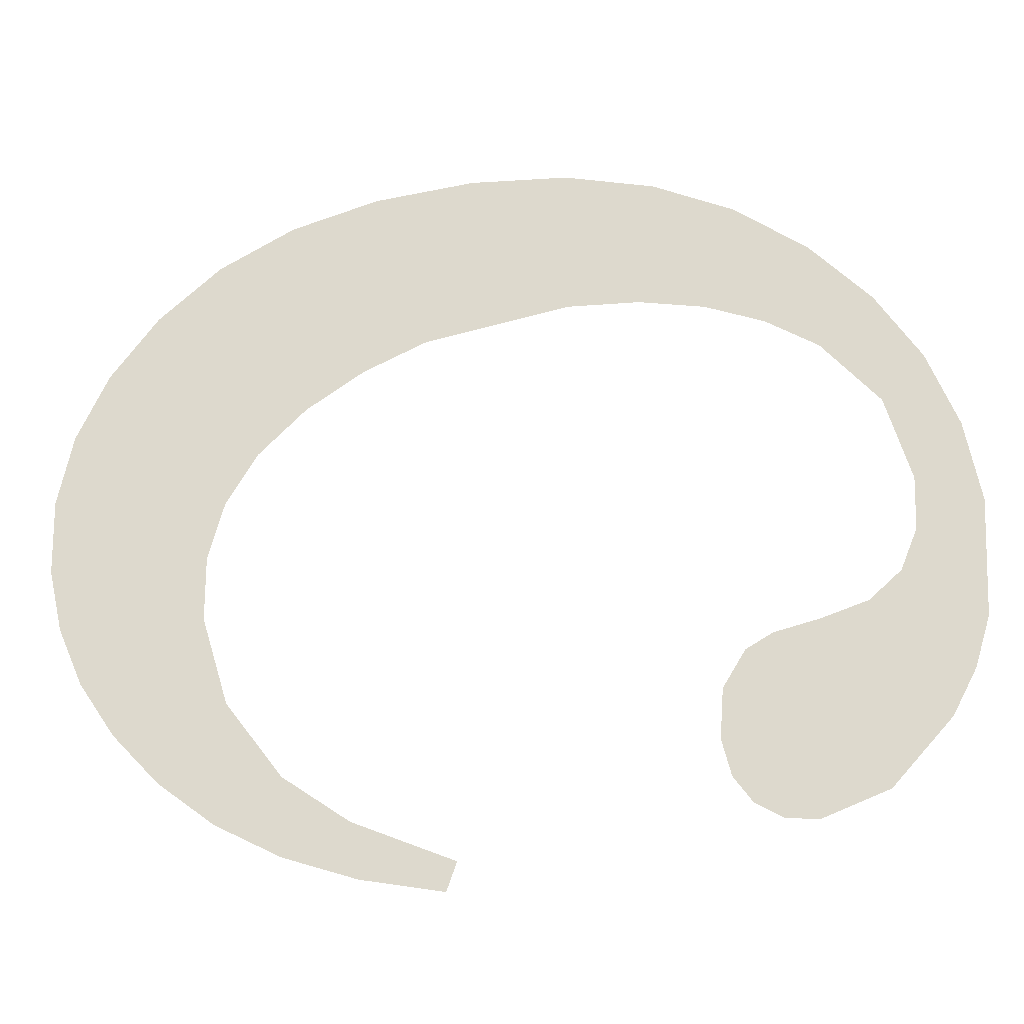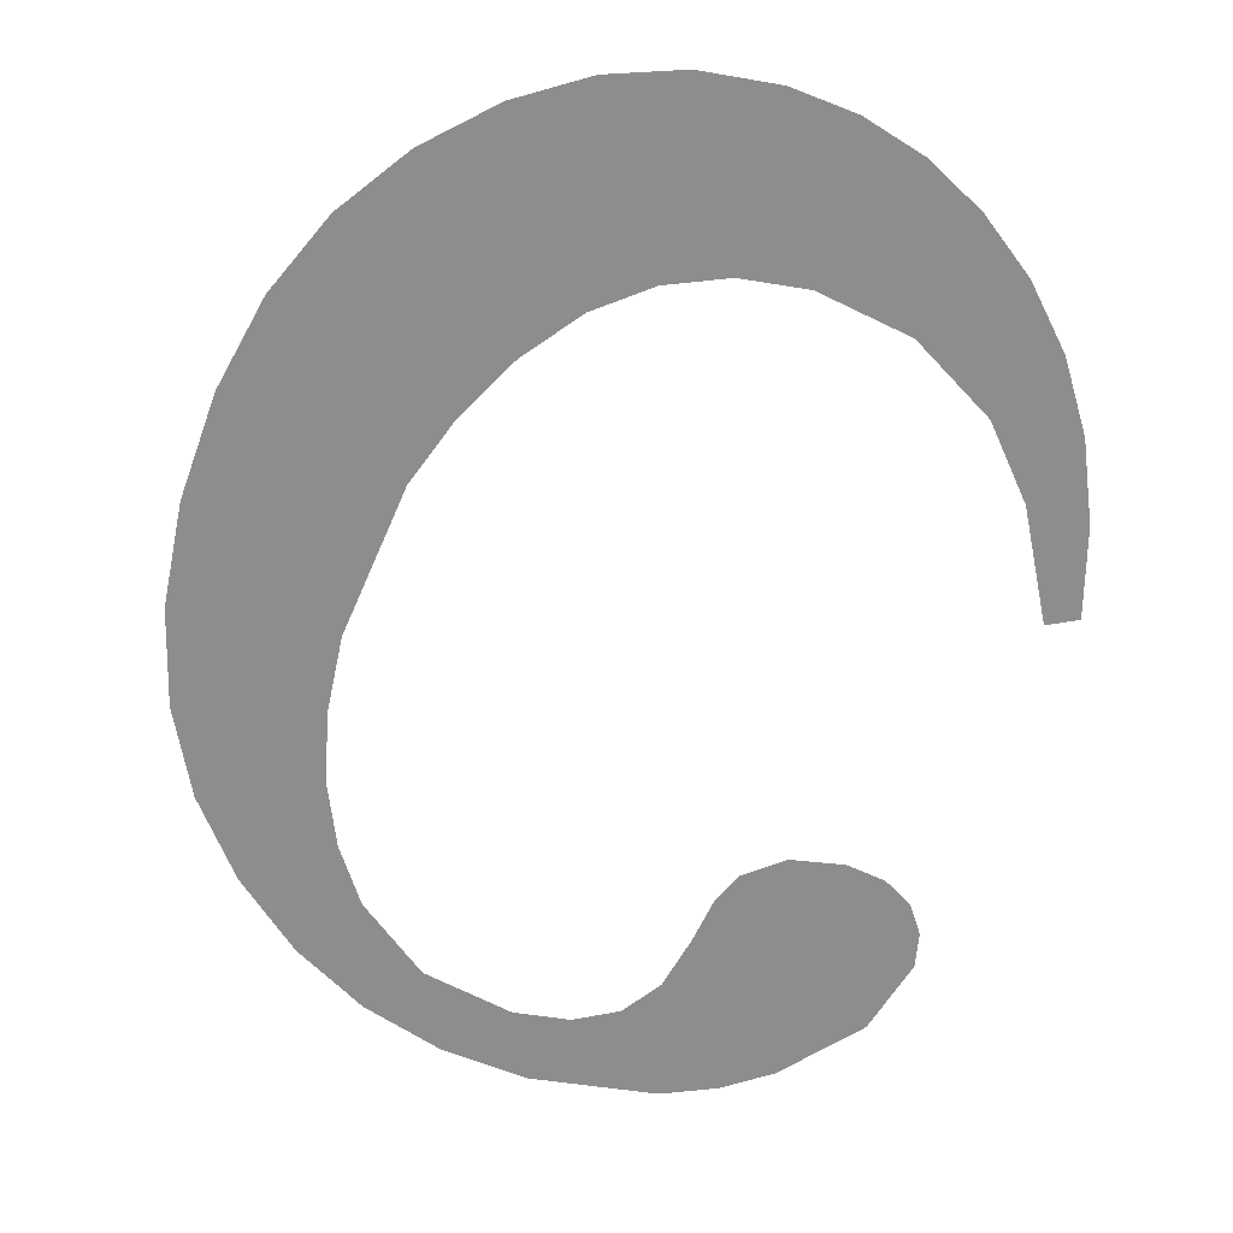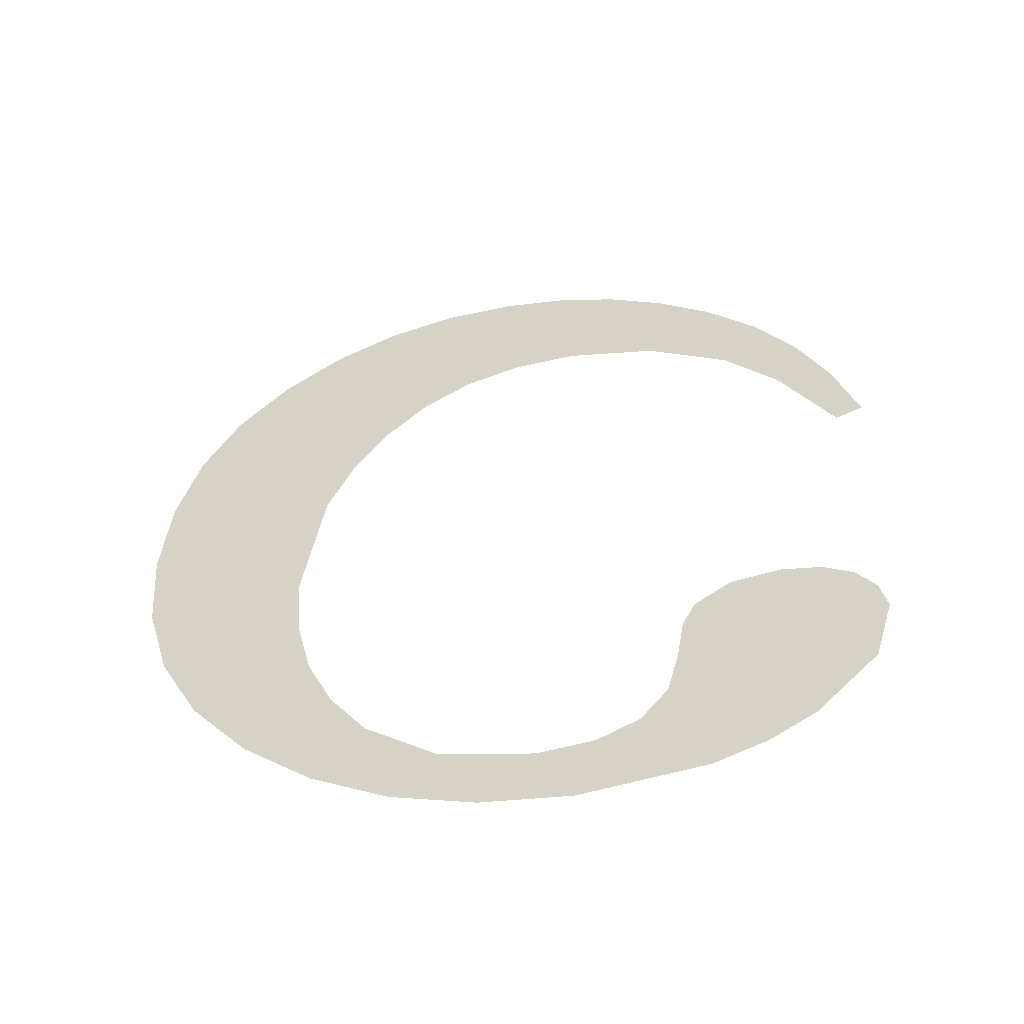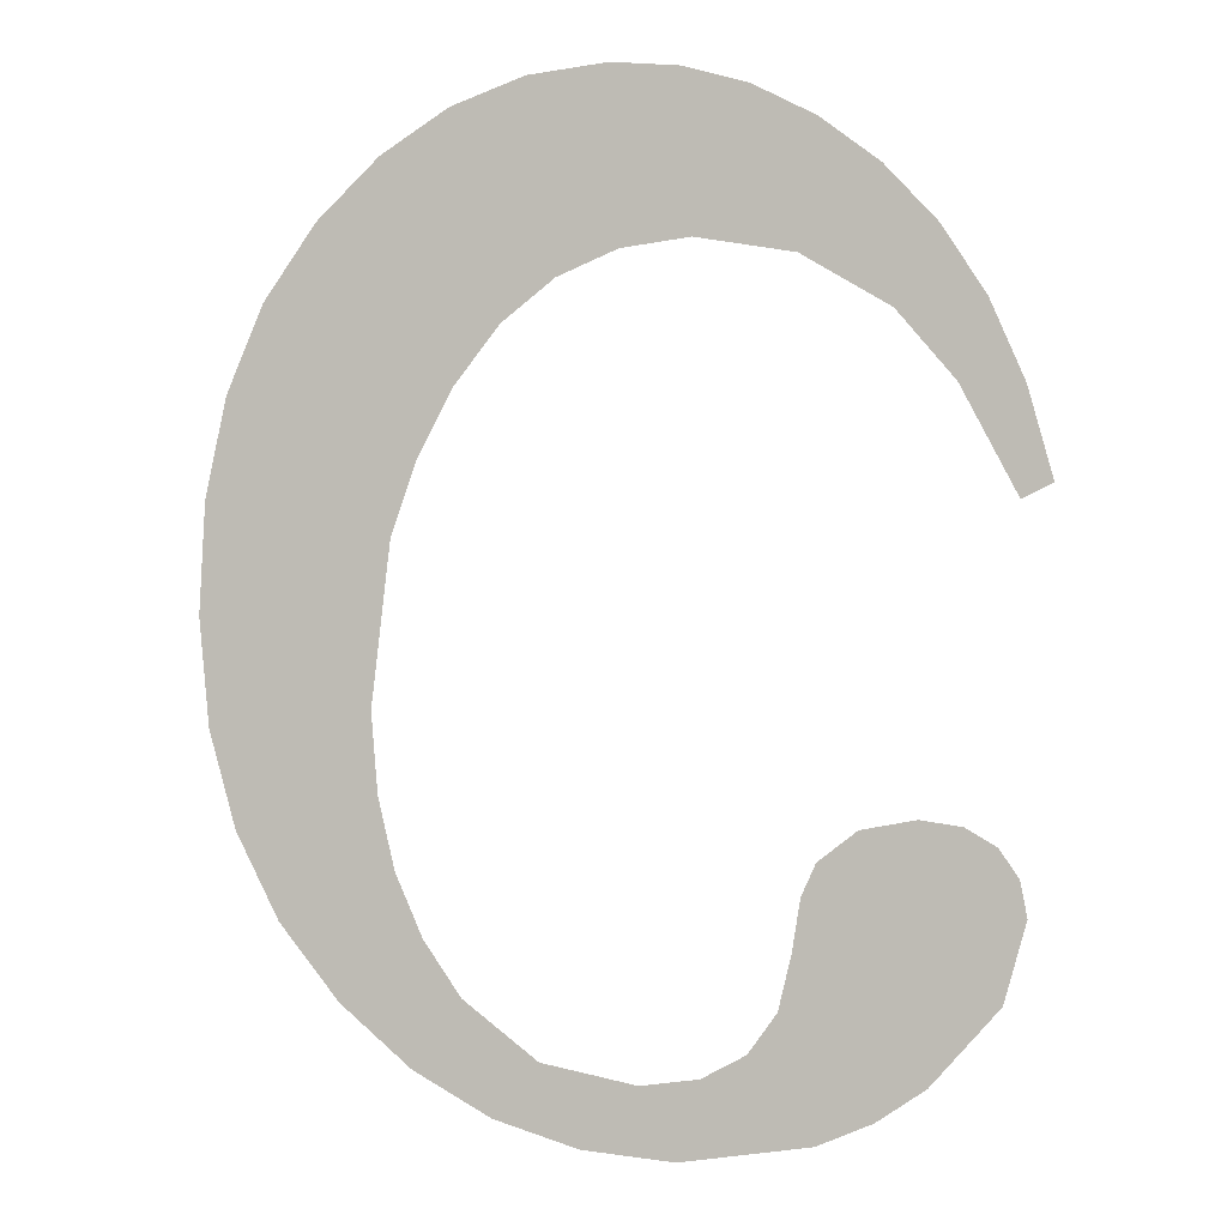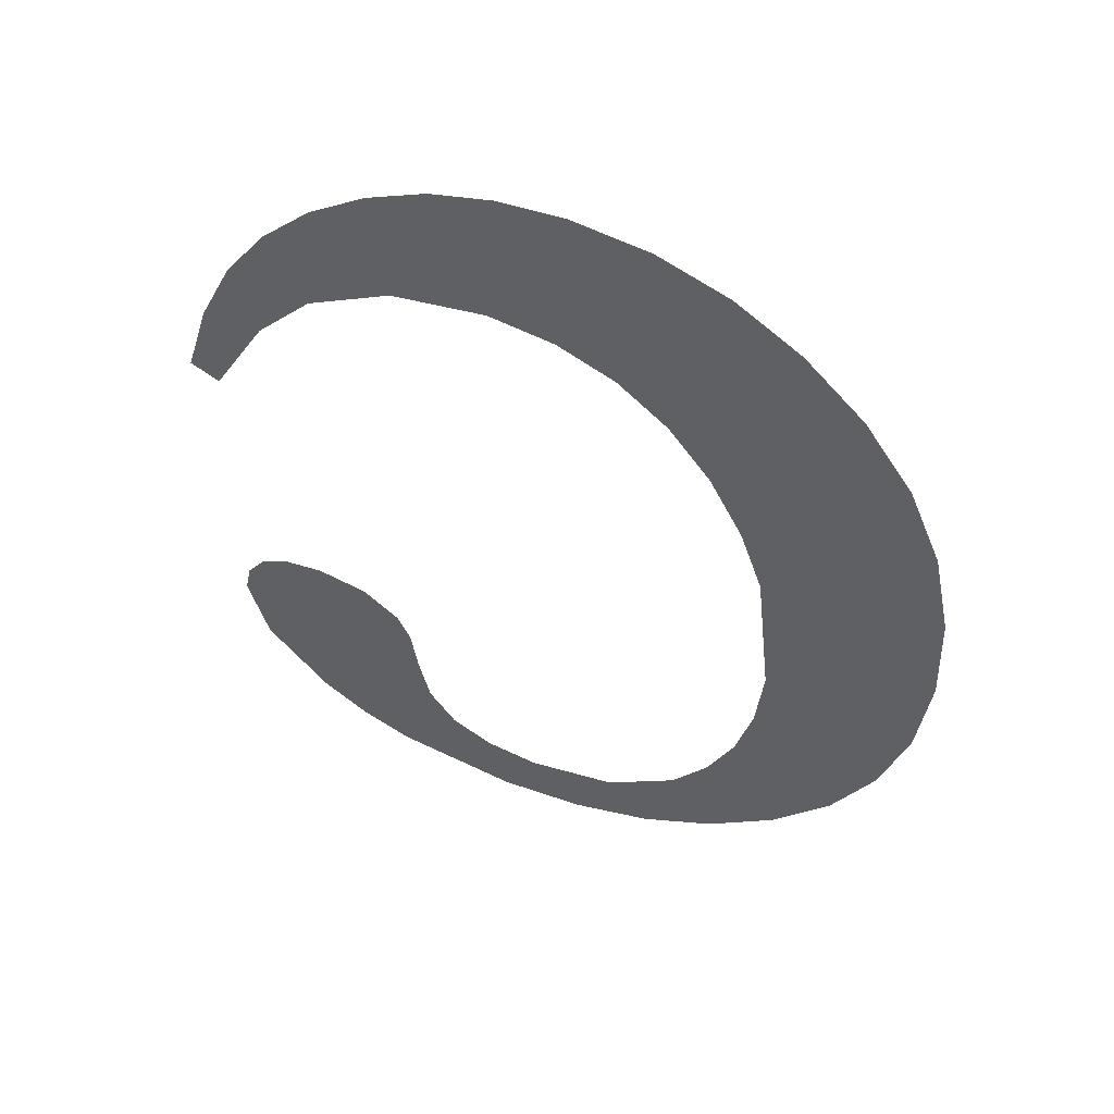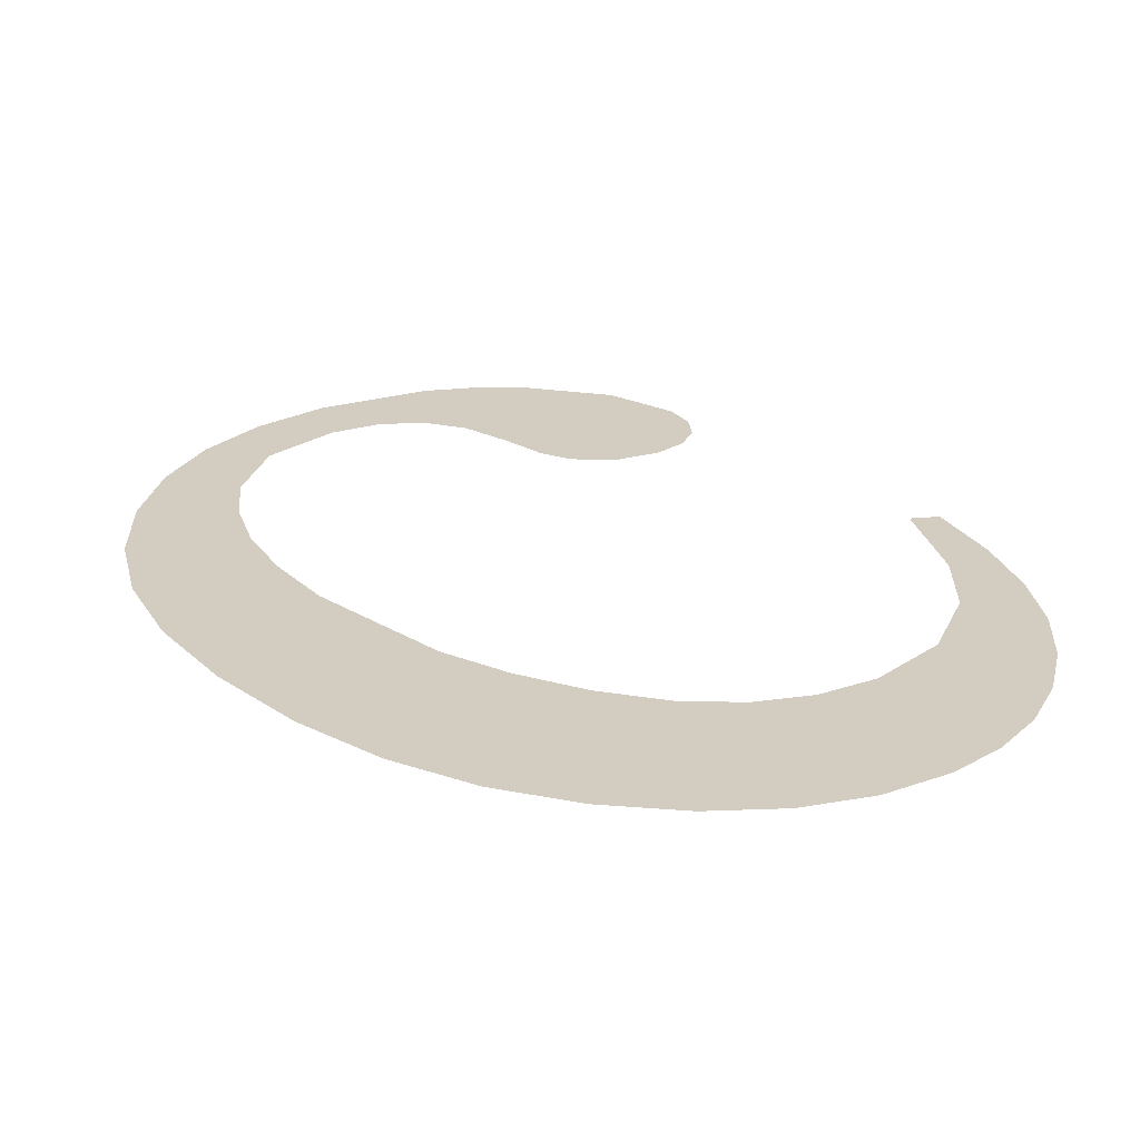
<metadata>
{"format":"obj","ext":"obj","renderer":"f3d","projection":"perspective","resolution":1024,"background":"white","views":[{"elev":70.4,"azim":83.5,"up":"+Y"},{"elev":-67.7,"azim":-15.9,"up":"+Y"},{"elev":-61.4,"azim":9.5,"up":"+Z"},{"elev":-2.0,"azim":11.7,"up":"+Z"},{"elev":58.7,"azim":-157.5,"up":"+Z"},{"elev":21.6,"azim":-39.3,"up":"+Y"}]}
</metadata>
<code>
o mesh202/mesh202-geometry#mesh202-geometry
v 0.3874 0.07242 -0.2281
v 0.3876 0.07236 -0.227
v 0.3876 0.07233 -0.2266
v 0.3878 0.07244 -0.2284
v 0.3877 0.07218 -0.2238
v 0.3877 0.07238 -0.2274
v 0.3873 0.0722 -0.2241
v 0.3877 0.07229 -0.2257
v 0.3878 0.0724 -0.2278
v 0.3871 0.0724 -0.2277
v 0.388 0.07217 -0.2236
v 0.3882 0.07245 -0.2287
v 0.387 0.07222 -0.2245
v 0.3878 0.07226 -0.2253
v 0.388 0.07242 -0.2281
v 0.3869 0.07237 -0.2272
v 0.388 0.07225 -0.225
v 0.3884 0.07243 -0.2284
v 0.3868 0.07225 -0.225
v 0.3884 0.07216 -0.2234
v 0.3886 0.07246 -0.2288
v 0.3867 0.07234 -0.2267
v 0.3883 0.07223 -0.2247
v 0.389 0.07244 -0.2285
v 0.3867 0.07228 -0.2255
v 0.3886 0.07222 -0.2244
v 0.3891 0.07246 -0.2288
v 0.3867 0.07231 -0.2261
v 0.3889 0.07216 -0.2234
v 0.3893 0.07244 -0.2284
v 0.3889 0.07221 -0.2243
v 0.3898 0.07245 -0.2287
v 0.3892 0.07216 -0.2234
v 0.3895 0.07243 -0.2283
v 0.3893 0.07221 -0.2243
v 0.3897 0.07242 -0.2281
v 0.3896 0.07216 -0.2235
v 0.3897 0.0724 -0.2278
v 0.3898 0.07221 -0.2244
v 0.3898 0.07239 -0.2275
v 0.3899 0.07217 -0.2237
v 0.3899 0.07238 -0.2273
v 0.3903 0.07223 -0.2246
v 0.3901 0.07245 -0.2286
v 0.3902 0.07219 -0.2239
v 0.3901 0.07237 -0.2272
v 0.3905 0.0722 -0.2242
v 0.3904 0.07236 -0.2271
v 0.3906 0.07225 -0.225
v 0.3904 0.07244 -0.2284
v 0.3907 0.07222 -0.2246
v 0.3906 0.07237 -0.2272
v 0.3909 0.07228 -0.2256
v 0.3908 0.07241 -0.228
v 0.3909 0.07225 -0.225
v 0.3907 0.07237 -0.2273
v 0.391 0.07227 -0.2255
v 0.3908 0.07238 -0.2274
v 0.3909 0.07239 -0.2276
f 1 2 3
f 2 1 4
f 3 2 1
f 4 1 2
f 5 1 3
f 3 1 5
f 2 4 6
f 6 4 2
f 7 1 5
f 5 1 7
f 5 3 8
f 8 3 5
f 6 4 9
f 9 4 6
f 7 10 1
f 1 10 7
f 5 8 11
f 11 8 5
f 9 4 12
f 12 4 9
f 13 10 7
f 7 10 13
f 11 8 14
f 14 8 11
f 9 12 15
f 15 12 9
f 13 16 10
f 10 16 13
f 11 14 17
f 17 14 11
f 15 12 18
f 18 12 15
f 19 16 13
f 13 16 19
f 11 17 20
f 20 17 11
f 18 12 21
f 21 12 18
f 19 22 16
f 16 22 19
f 20 17 23
f 23 17 20
f 18 21 24
f 24 21 18
f 25 22 19
f 19 22 25
f 20 23 26
f 26 23 20
f 24 21 27
f 27 21 24
f 22 25 28
f 28 25 22
f 20 26 29
f 29 26 20
f 24 27 30
f 30 27 24
f 29 26 31
f 31 26 29
f 30 27 32
f 32 27 30
f 29 31 33
f 33 31 29
f 30 32 34
f 34 32 30
f 33 31 35
f 35 31 33
f 34 32 36
f 36 32 34
f 33 35 37
f 37 35 33
f 36 32 38
f 38 32 36
f 37 35 39
f 39 35 37
f 38 32 40
f 40 32 38
f 37 39 41
f 41 39 37
f 40 32 42
f 42 32 40
f 41 39 43
f 43 39 41
f 42 32 44
f 44 32 42
f 41 43 45
f 45 43 41
f 42 44 46
f 46 44 42
f 45 43 47
f 47 43 45
f 46 44 48
f 48 44 46
f 47 43 49
f 49 43 47
f 48 44 50
f 50 44 48
f 47 49 51
f 51 49 47
f 48 50 52
f 52 50 48
f 51 49 53
f 53 49 51
f 52 50 54
f 54 50 52
f 51 53 55
f 55 53 51
f 52 54 56
f 56 54 52
f 55 53 57
f 57 53 55
f 56 54 58
f 58 54 56
f 58 54 59
f 59 54 58

</code>
